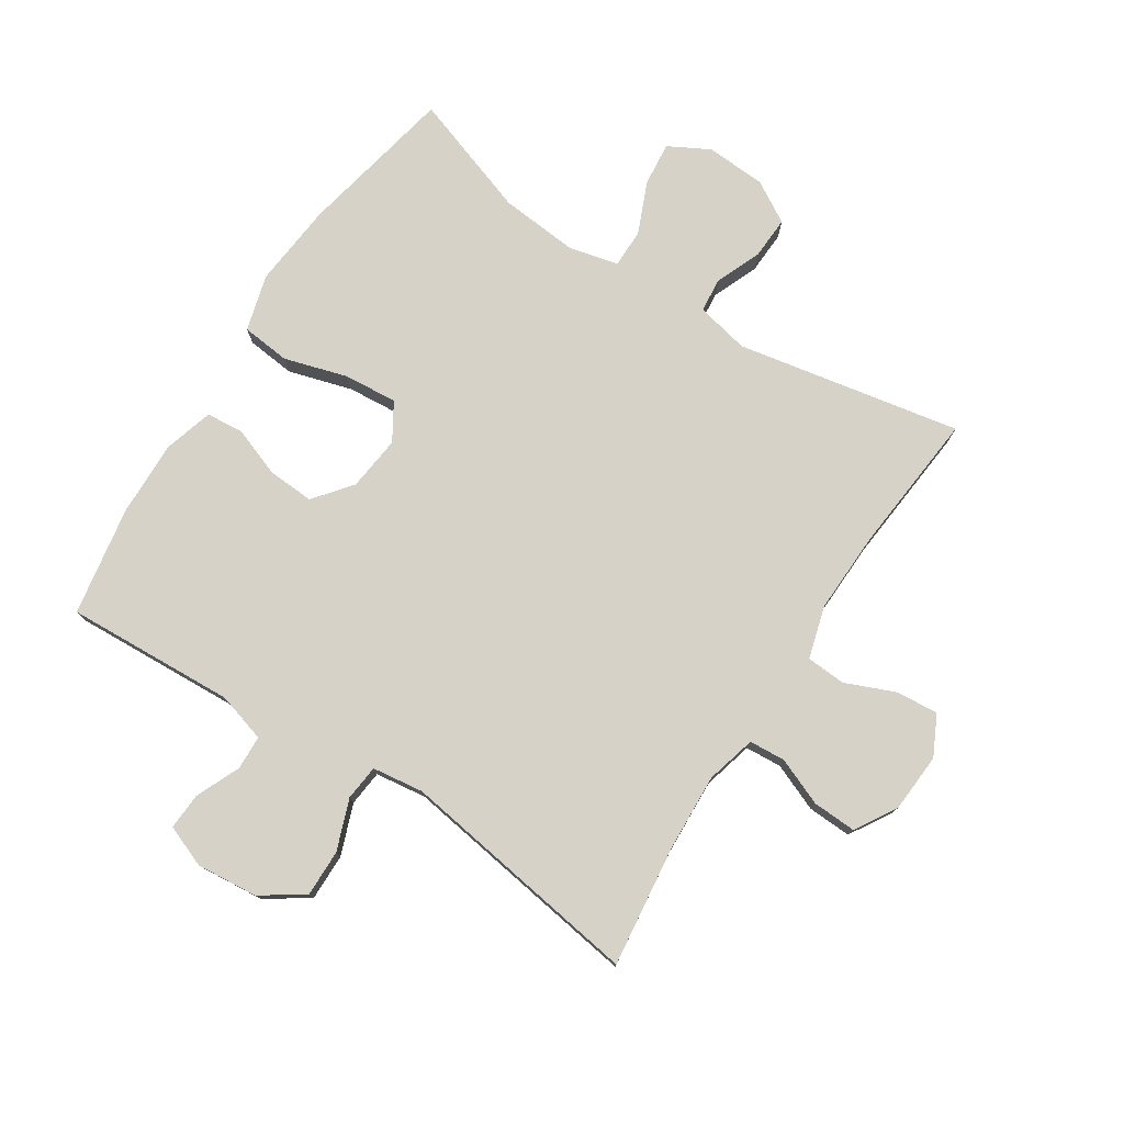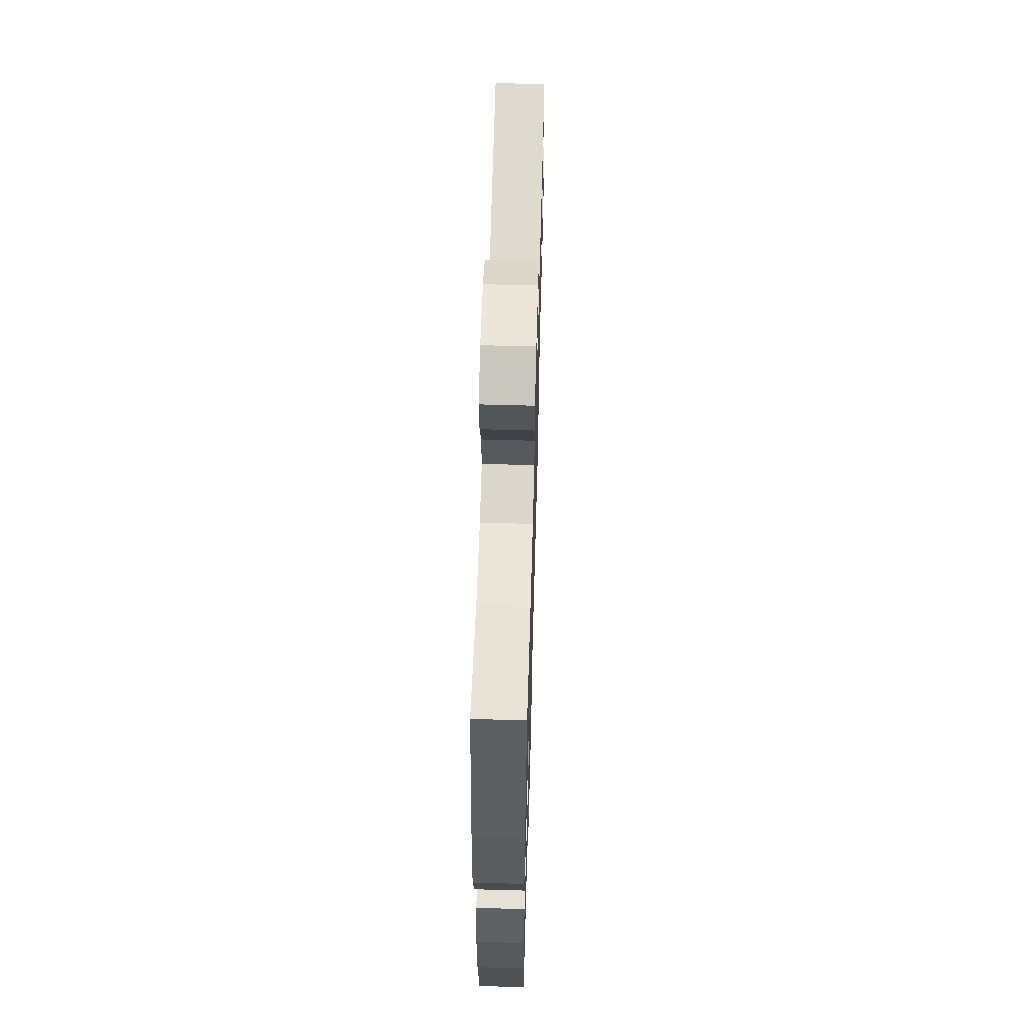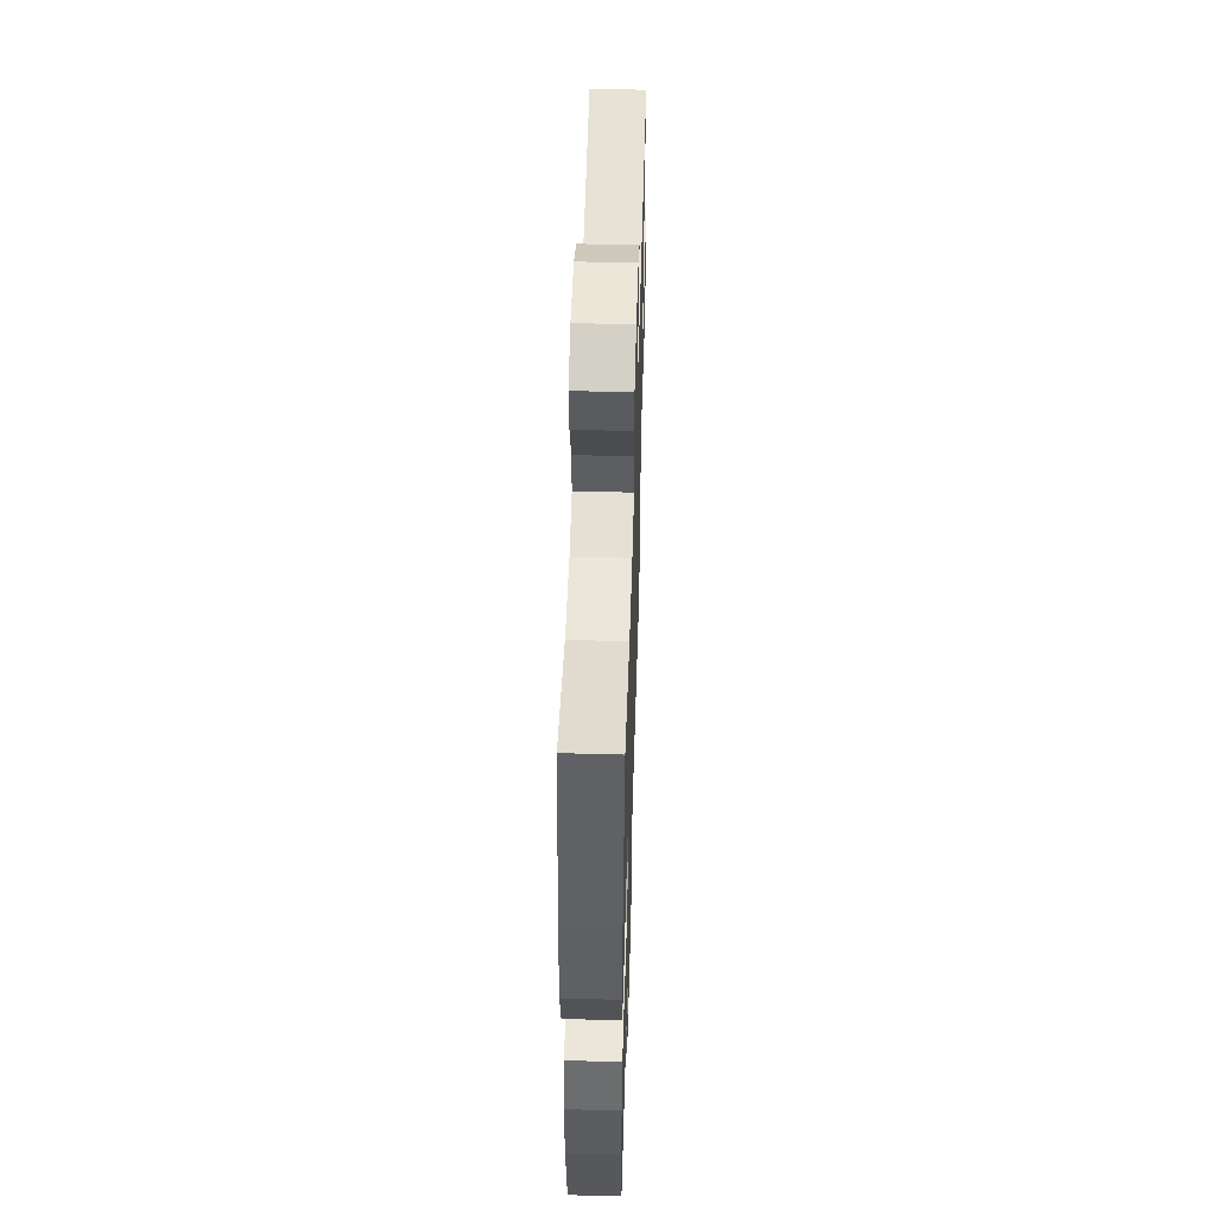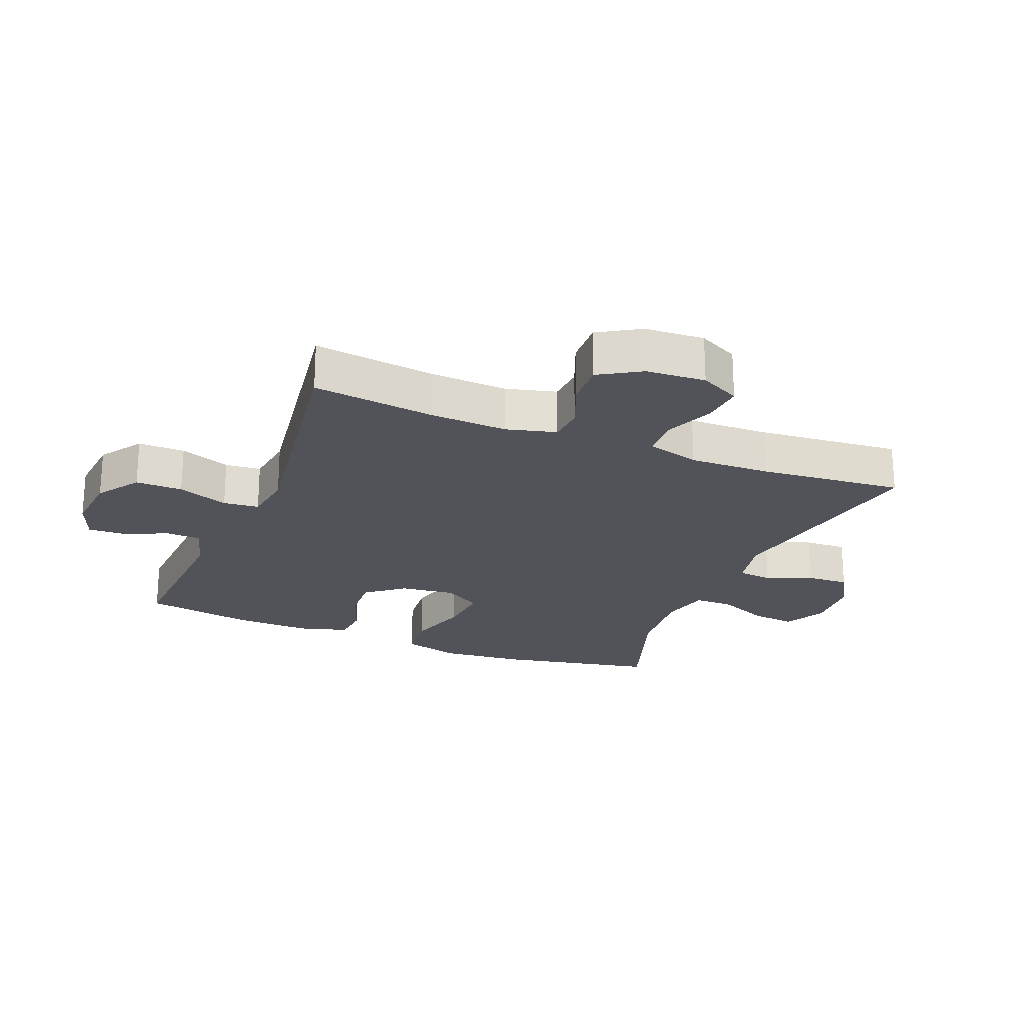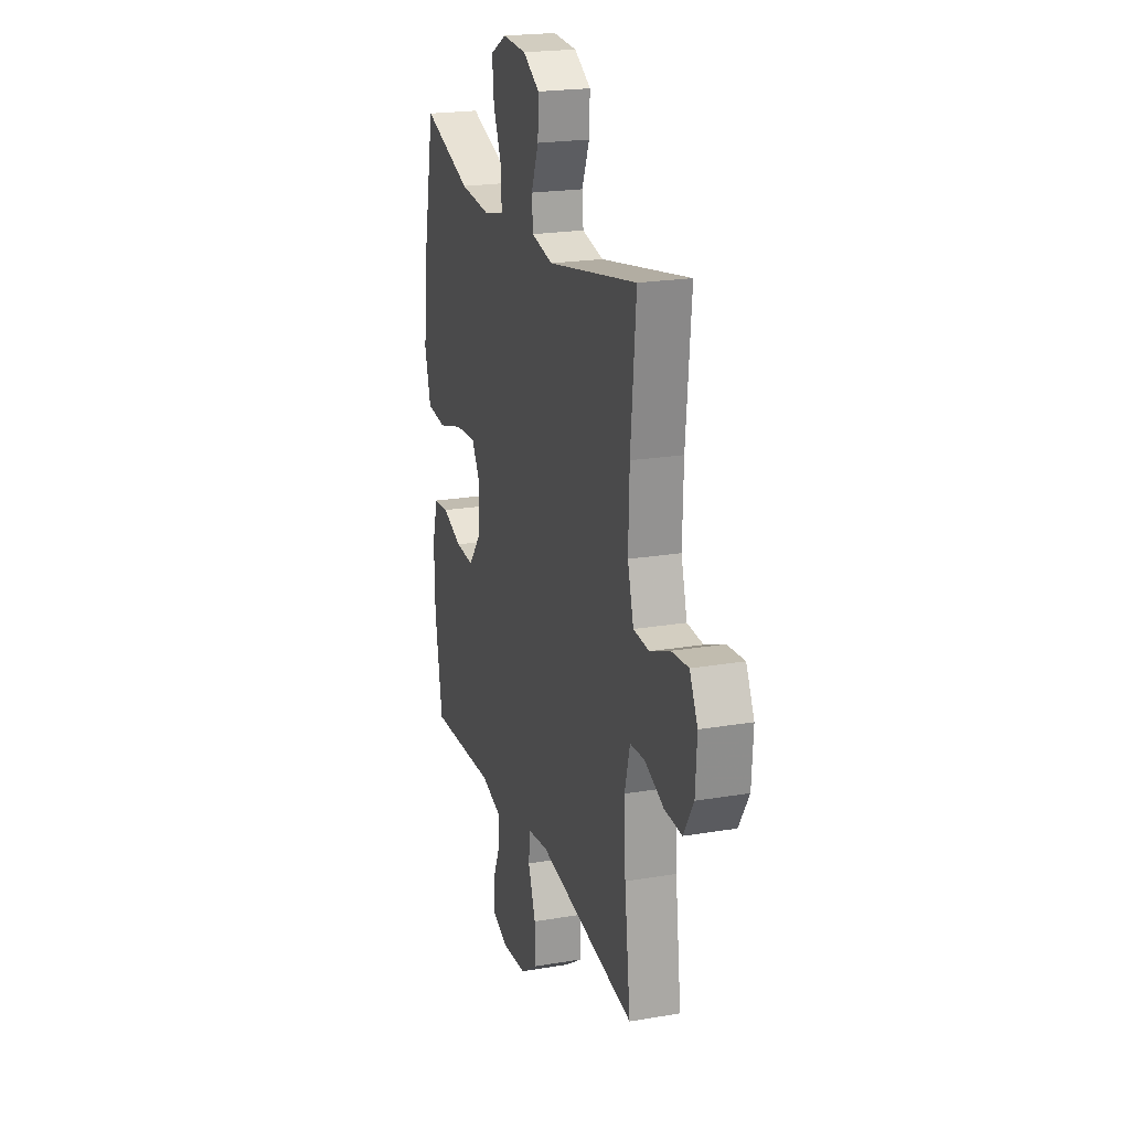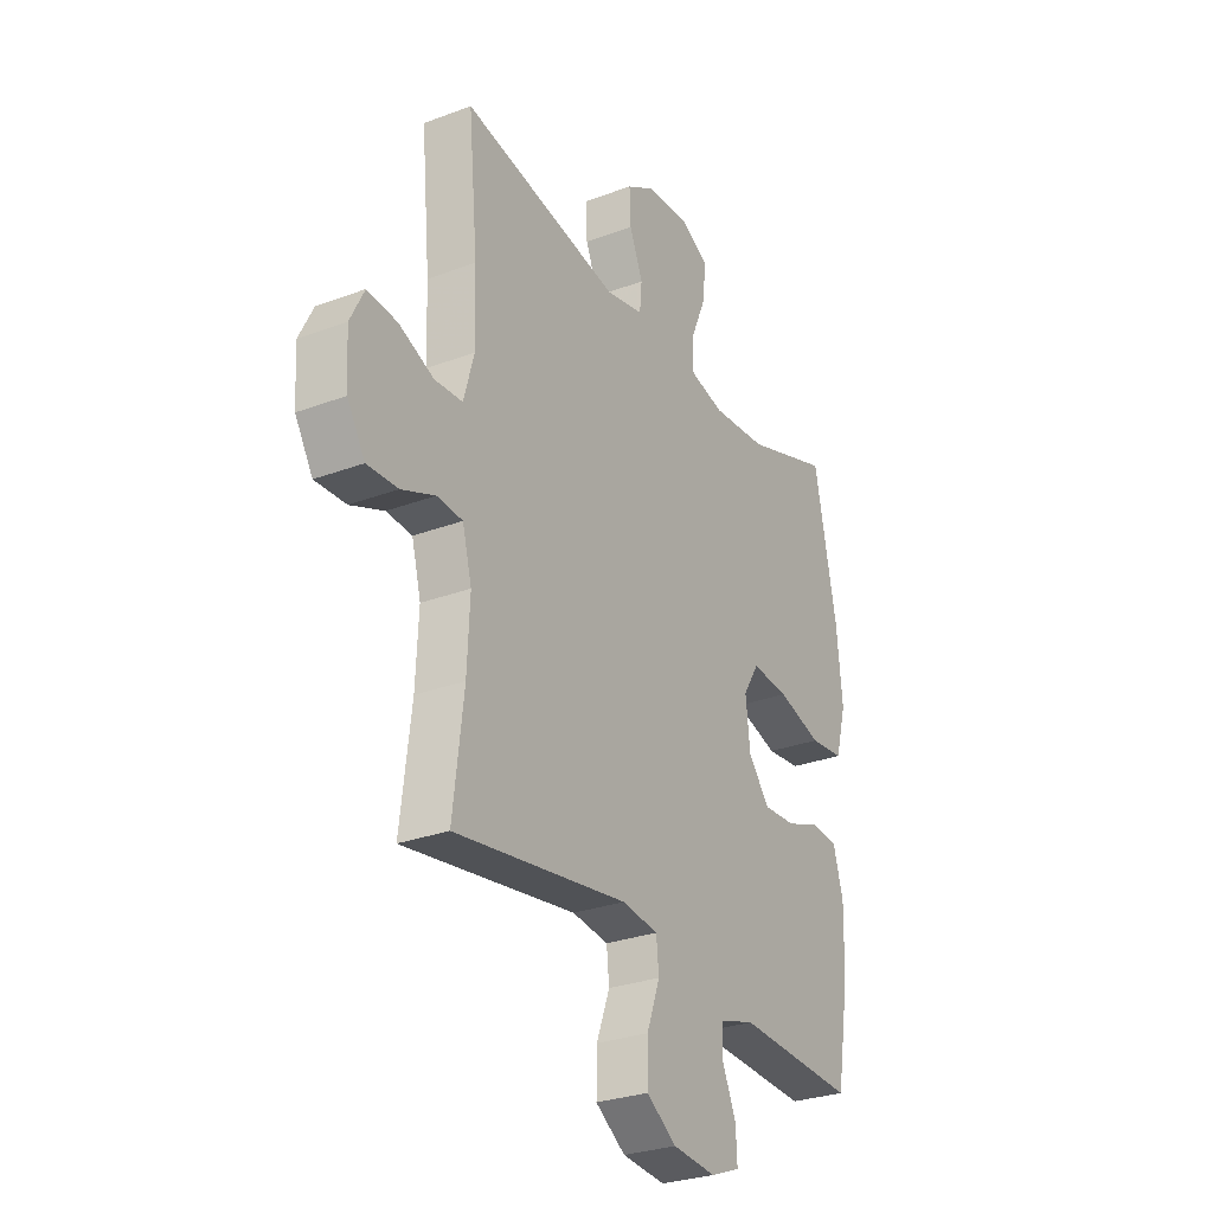
<metadata>
{"format":"obj","ext":"obj","renderer":"f3d","projection":"perspective","resolution":1024,"background":"white","views":[{"elev":77.5,"azim":-147.1,"up":"+Y"},{"elev":60.2,"azim":91.6,"up":"+Z"},{"elev":52.2,"azim":91.7,"up":"+Z"},{"elev":-22.7,"azim":-112.1,"up":"+Y"},{"elev":21.4,"azim":-106.7,"up":"+Z"},{"elev":-28.6,"azim":-60.6,"up":"+Z"}]}
</metadata>
<code>
v -0.5 0.07 -0.5
v -0.476 0.07 -0.305
v -0.47 0.07 -0.182
v -0.491 0.07 -0.102
v -0.549 0.07 -0.098
v -0.625 0.07 -0.129
v -0.695 0.07 -0.132
v -0.735 0.07 -0.066
v -0.741 0.07 0.029
v -0.709 0.07 0.093
v -0.641 0.07 0.087
v -0.562 0.07 0.054
v -0.499 0.07 0.058
v -0.475 0.07 0.142
v -0.479 0.07 0.272
v -0.5 0.07 0.5
v -0.142 0.07 0.432
v -0.057 0.07 0.45
v -0.052 0.07 0.505
v -0.082 0.07 0.578
v -0.085 0.07 0.646
v -0.019 0.07 0.685
v 0.077 0.07 0.69
v 0.142 0.07 0.655
v 0.135 0.07 0.585
v 0.1 0.07 0.503
v 0.1 0.07 0.441
v 0.179 0.07 0.422
v 0.304 0.07 0.433
v 0.5 0.07 0.5
v 0.551 0.07 0.249
v 0.564 0.07 0.115
v 0.539 0.07 0.025
v 0.461 0.07 0.017
v 0.36 0.07 0.047
v 0.275 0.07 0.054
v 0.239 0.07 -0.005
v 0.249 0.07 -0.093
v 0.297 0.07 -0.153
v 0.371 0.07 -0.149
v 0.45 0.07 -0.12
v 0.51 0.07 -0.125
v 0.533 0.07 -0.204
v 0.53 0.07 -0.325
v 0.5 0.07 -0.5
v 0.229 0.07 -0.486
v 0.15 0.07 -0.509
v 0.148 0.07 -0.564
v 0.179 0.07 -0.635
v 0.182 0.07 -0.694
v 0.115 0.07 -0.72
v 0.017 0.07 -0.711
v -0.051 0.07 -0.665
v -0.05 0.07 -0.59
v -0.02 0.07 -0.509
v -0.026 0.07 -0.452
v -0.108 0.07 -0.441
v -0.5 0 -0.5
v -0.476 0 -0.305
v -0.47 0 -0.182
v -0.491 0 -0.102
v -0.549 0 -0.098
v -0.625 0 -0.129
v -0.695 0 -0.132
v -0.735 0 -0.066
v -0.741 0 0.029
v -0.709 0 0.093
v -0.641 0 0.087
v -0.562 0 0.054
v -0.499 0 0.058
v -0.475 0 0.142
v -0.479 0 0.272
v -0.5 0 0.5
v -0.142 0 0.432
v -0.057 0 0.45
v -0.052 0 0.505
v -0.082 0 0.578
v -0.085 0 0.646
v -0.019 0 0.685
v 0.077 0 0.69
v 0.142 0 0.655
v 0.135 0 0.585
v 0.1 0 0.503
v 0.1 0 0.441
v 0.179 0 0.422
v 0.304 0 0.433
v 0.5 0 0.5
v 0.551 0 0.249
v 0.564 0 0.115
v 0.539 0 0.025
v 0.461 0 0.017
v 0.36 0 0.047
v 0.275 0 0.054
v 0.239 0 -0.005
v 0.249 0 -0.093
v 0.297 0 -0.153
v 0.371 0 -0.149
v 0.45 0 -0.12
v 0.51 0 -0.125
v 0.533 0 -0.204
v 0.53 0 -0.325
v 0.5 0 -0.5
v 0.229 0 -0.486
v 0.15 0 -0.509
v 0.148 0 -0.564
v 0.179 0 -0.635
v 0.182 0 -0.694
v 0.115 0 -0.72
v 0.017 0 -0.711
v -0.051 0 -0.665
v -0.05 0 -0.59
v -0.02 0 -0.509
v -0.026 0 -0.452
v -0.108 0 -0.441
f 53 54 55
f 52 53 55
f 51 52 55
f 50 51 55
f 49 50 55
f 48 49 55
f 47 48 55 56
f 46 47 56
f 46 56 57
f 45 46 57
f 44 45 57
f 43 44 57
f 42 43 57
f 41 42 57
f 40 41 57
f 33 34 35
f 32 33 35
f 31 32 35
f 30 31 35
f 29 30 35
f 28 29 35 36
f 27 28 36 37
f 24 25 26
f 23 24 26
f 22 23 26
f 21 22 26
f 20 21 26
f 19 20 26
f 18 19 26 27
f 27 37 38
f 18 27 38
f 17 18 38
f 10 11 12
f 9 10 12
f 8 9 12
f 7 8 12
f 6 7 12
f 5 6 12
f 4 5 12 13
f 3 4 13 14
f 57 1 2
f 40 57 2
f 39 40 2
f 15 16 17 38
f 14 15 38 39
f 3 14 39
f 2 3 39
f 112 111 110
f 112 110 109
f 112 109 108
f 112 108 107
f 112 107 106
f 112 106 105
f 113 112 105 104
f 113 104 103
f 114 113 103
f 114 103 102
f 114 102 101
f 114 101 100
f 114 100 99
f 114 99 98
f 114 98 97
f 92 91 90
f 92 90 89
f 92 89 88
f 92 88 87
f 92 87 86
f 93 92 86 85
f 94 93 85 84
f 83 82 81
f 83 81 80
f 83 80 79
f 83 79 78
f 83 78 77
f 83 77 76
f 84 83 76 75
f 95 94 84
f 95 84 75
f 95 75 74
f 69 68 67
f 69 67 66
f 69 66 65
f 69 65 64
f 69 64 63
f 69 63 62
f 70 69 62 61
f 71 70 61 60
f 59 58 114
f 59 114 97
f 59 97 96
f 95 74 73 72
f 96 95 72 71
f 96 71 60
f 96 60 59
f 1 58 59 2
f 2 59 60 3
f 3 60 61 4
f 4 61 62 5
f 5 62 63 6
f 6 63 64 7
f 7 64 65 8
f 8 65 66 9
f 9 66 67 10
f 10 67 68 11
f 11 68 69 12
f 12 69 70 13
f 13 70 71 14
f 14 71 72 15
f 15 72 73 16
f 16 73 74 17
f 17 74 75 18
f 18 75 76 19
f 19 76 77 20
f 20 77 78 21
f 21 78 79 22
f 22 79 80 23
f 23 80 81 24
f 24 81 82 25
f 25 82 83 26
f 26 83 84 27
f 27 84 85 28
f 28 85 86 29
f 29 86 87 30
f 30 87 88 31
f 31 88 89 32
f 32 89 90 33
f 33 90 91 34
f 34 91 92 35
f 35 92 93 36
f 36 93 94 37
f 37 94 95 38
f 38 95 96 39
f 39 96 97 40
f 40 97 98 41
f 41 98 99 42
f 42 99 100 43
f 43 100 101 44
f 44 101 102 45
f 45 102 103 46
f 46 103 104 47
f 47 104 105 48
f 48 105 106 49
f 49 106 107 50
f 50 107 108 51
f 51 108 109 52
f 52 109 110 53
f 53 110 111 54
f 54 111 112 55
f 55 112 113 56
f 56 113 114 57
f 57 114 58 1

</code>
